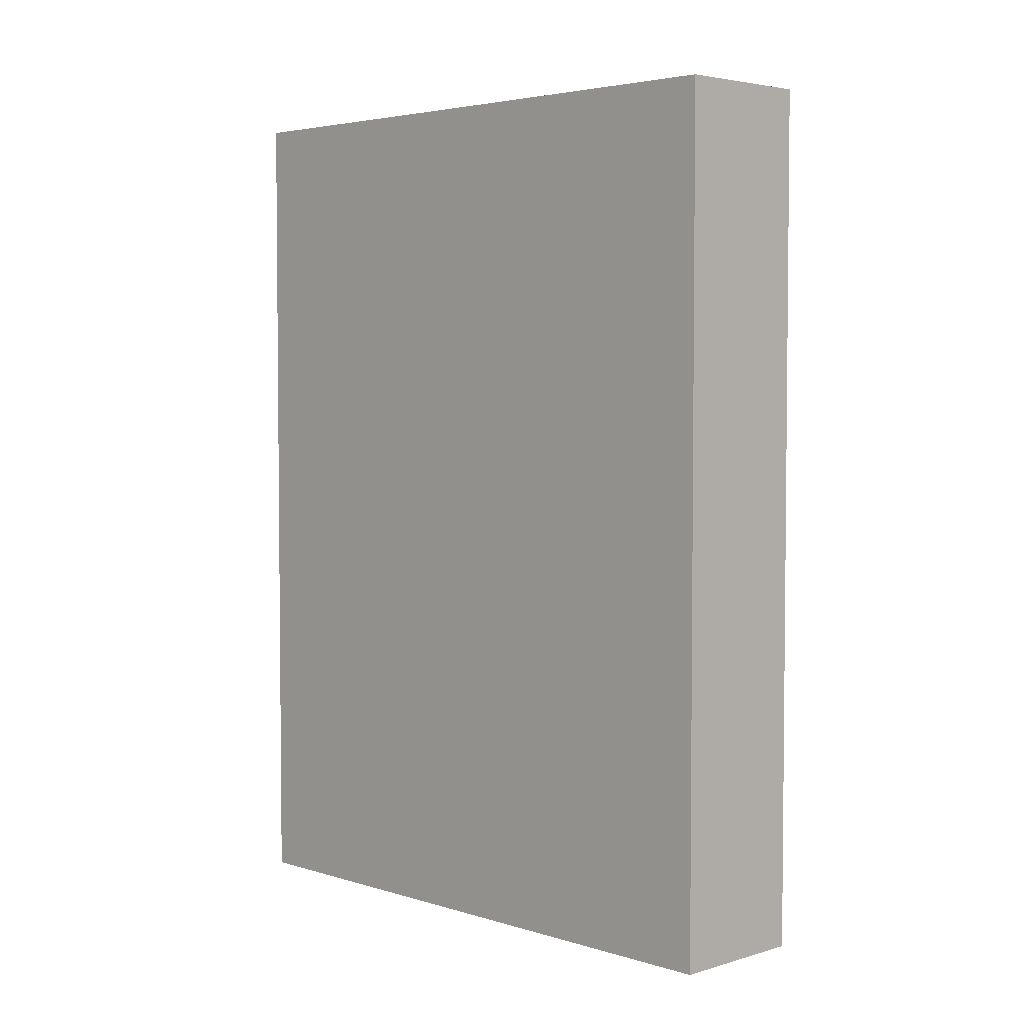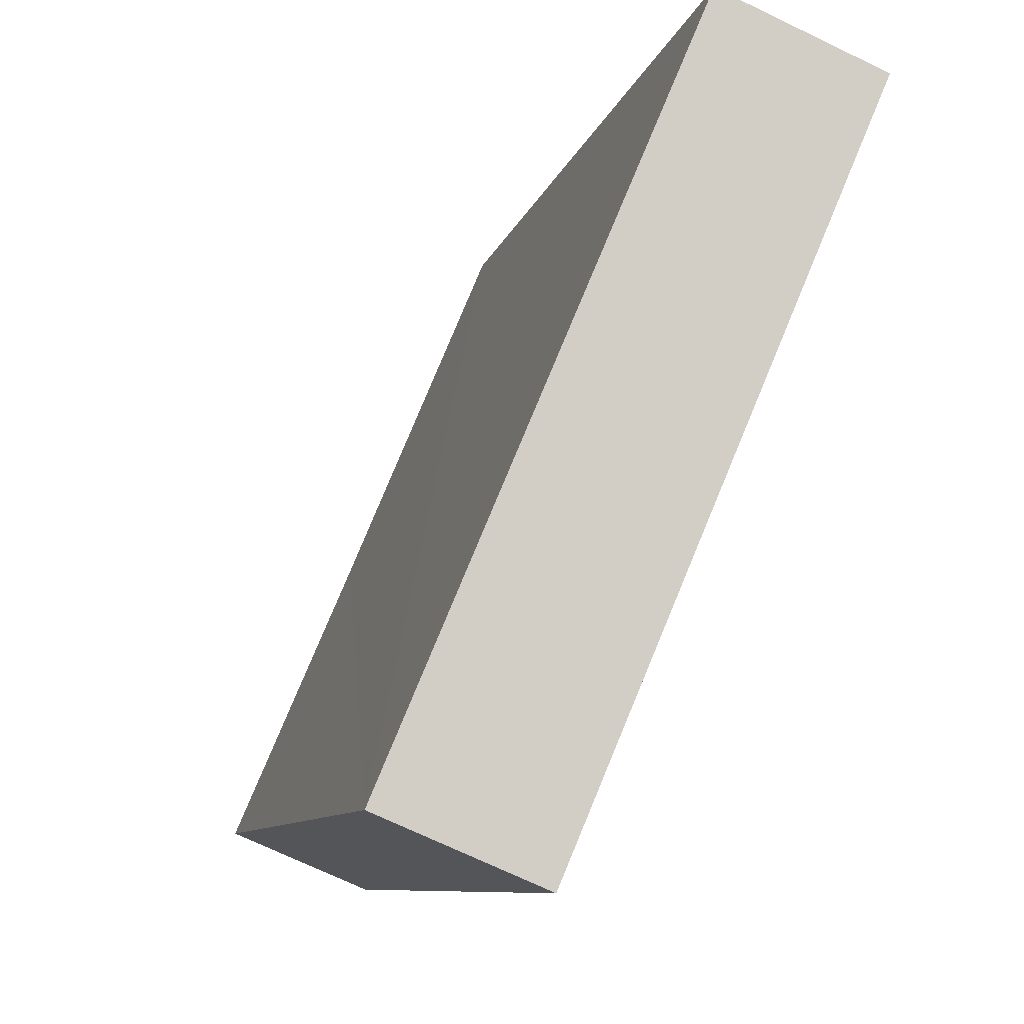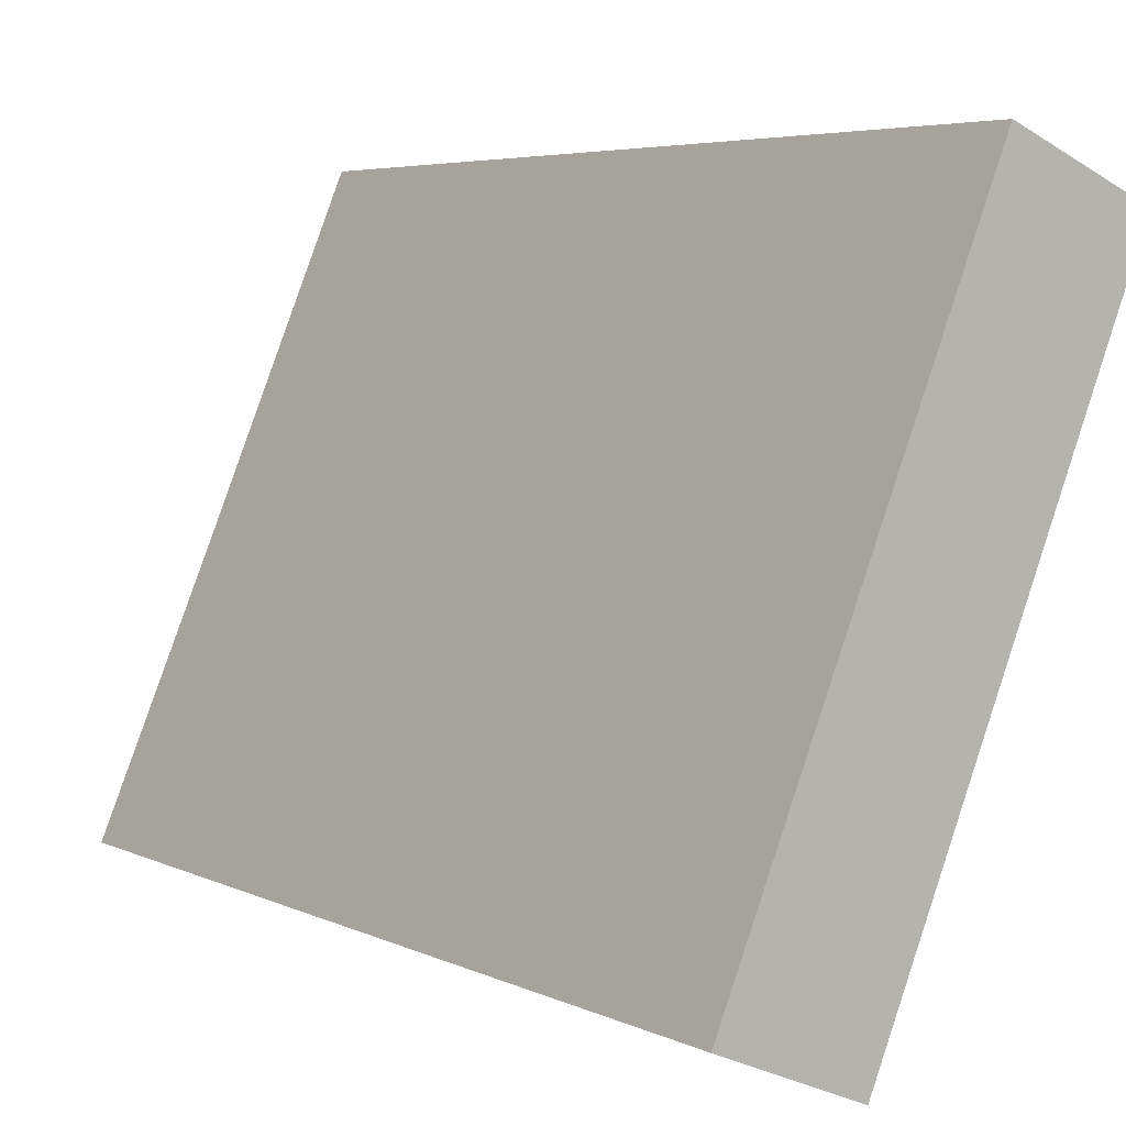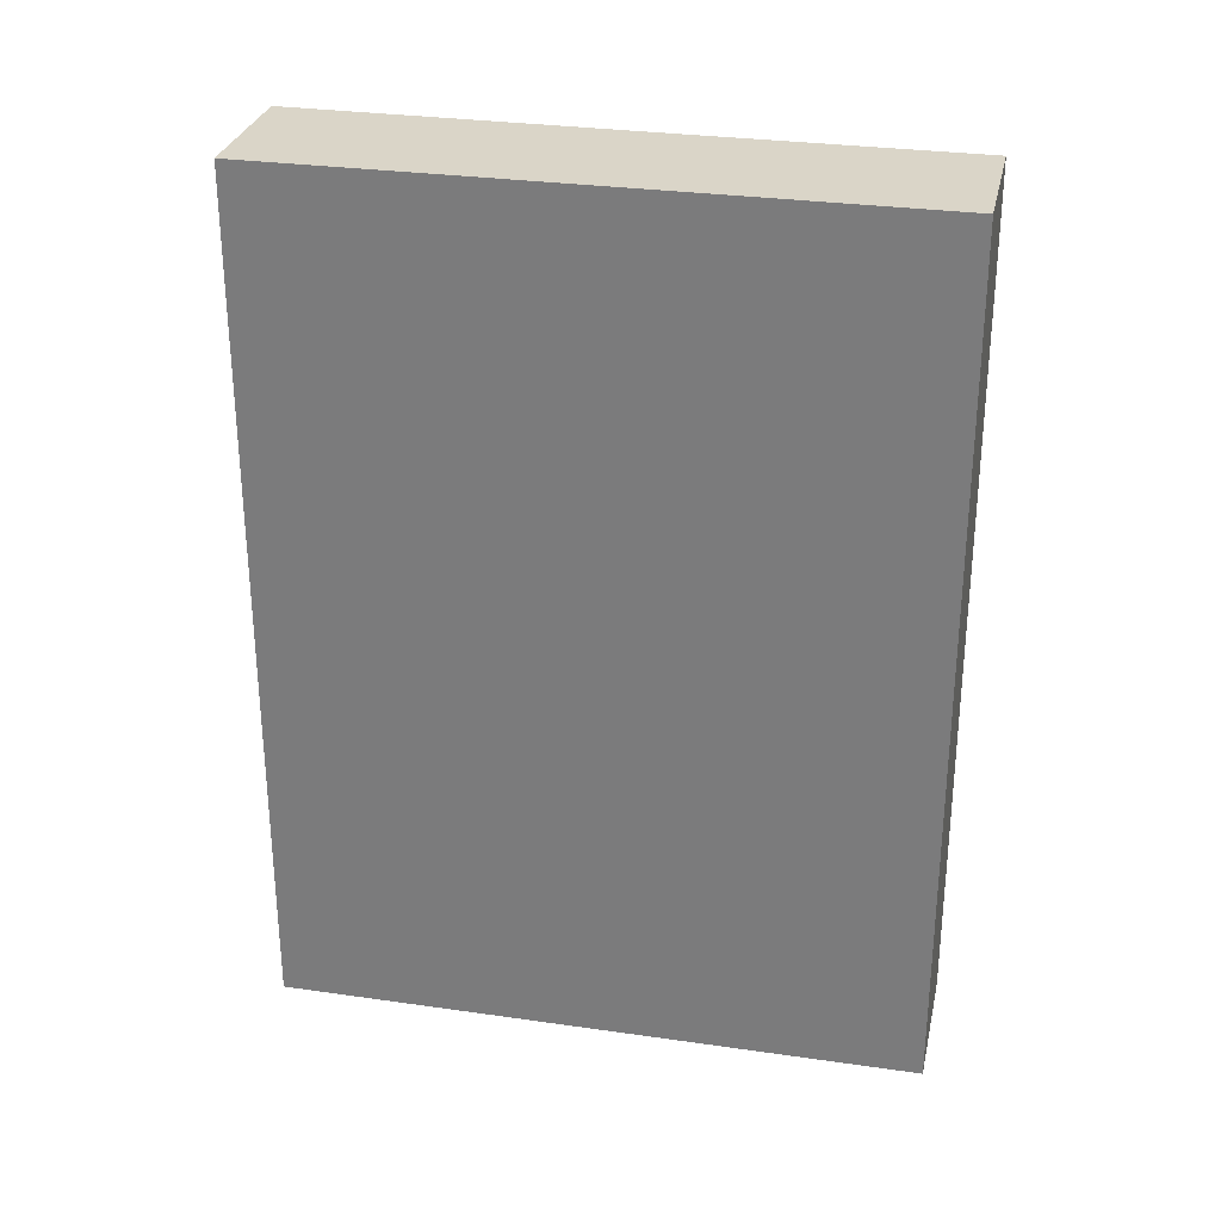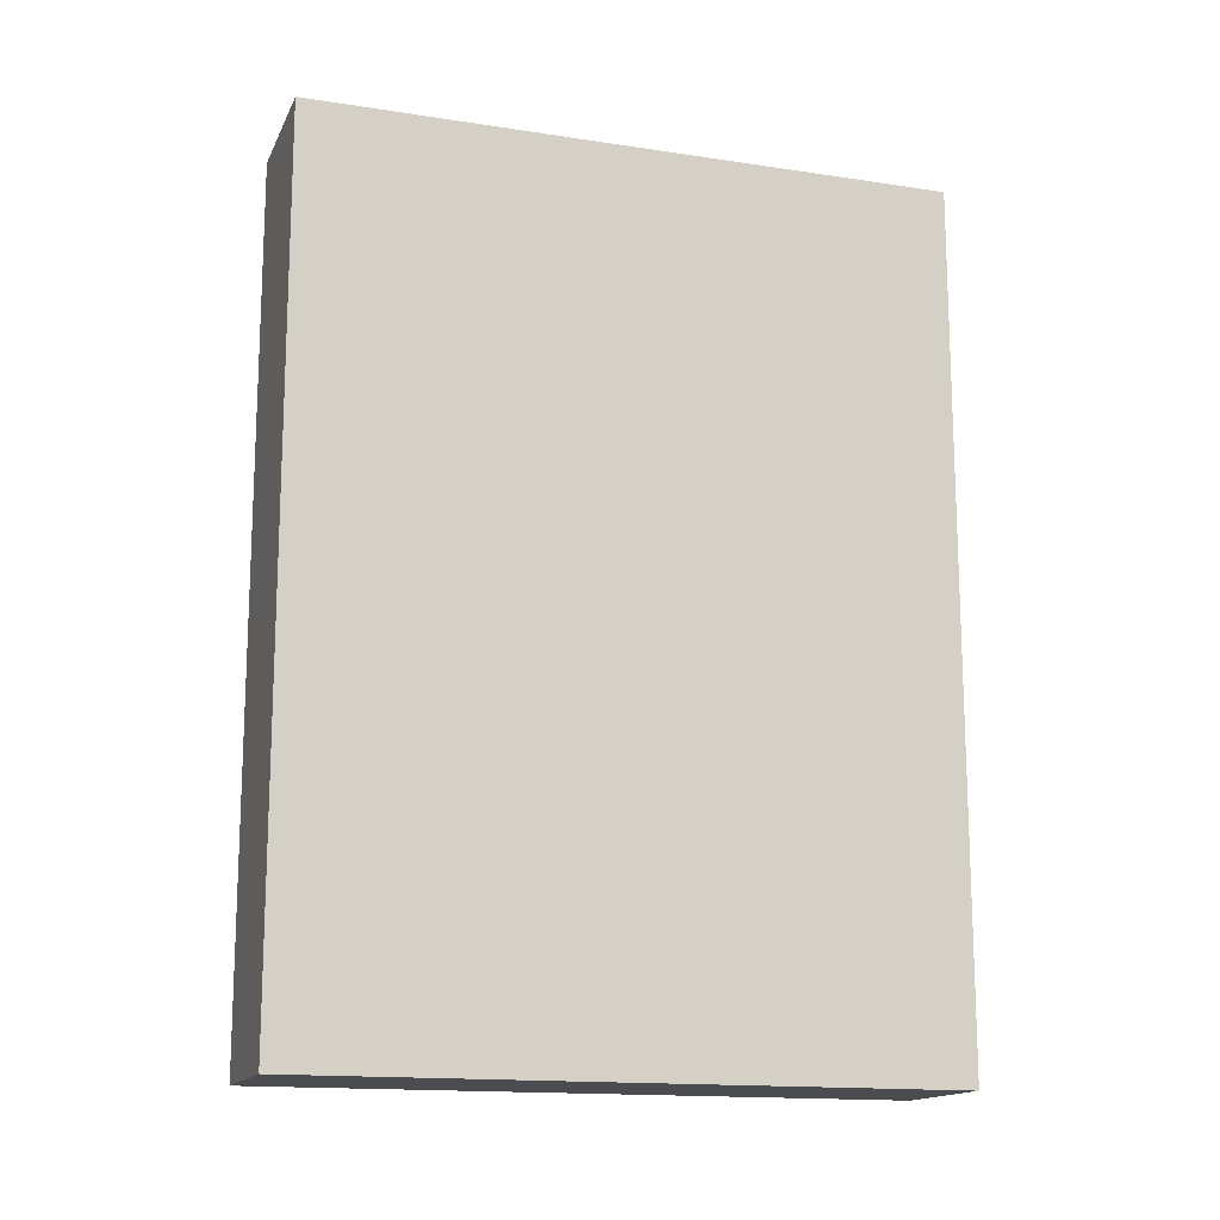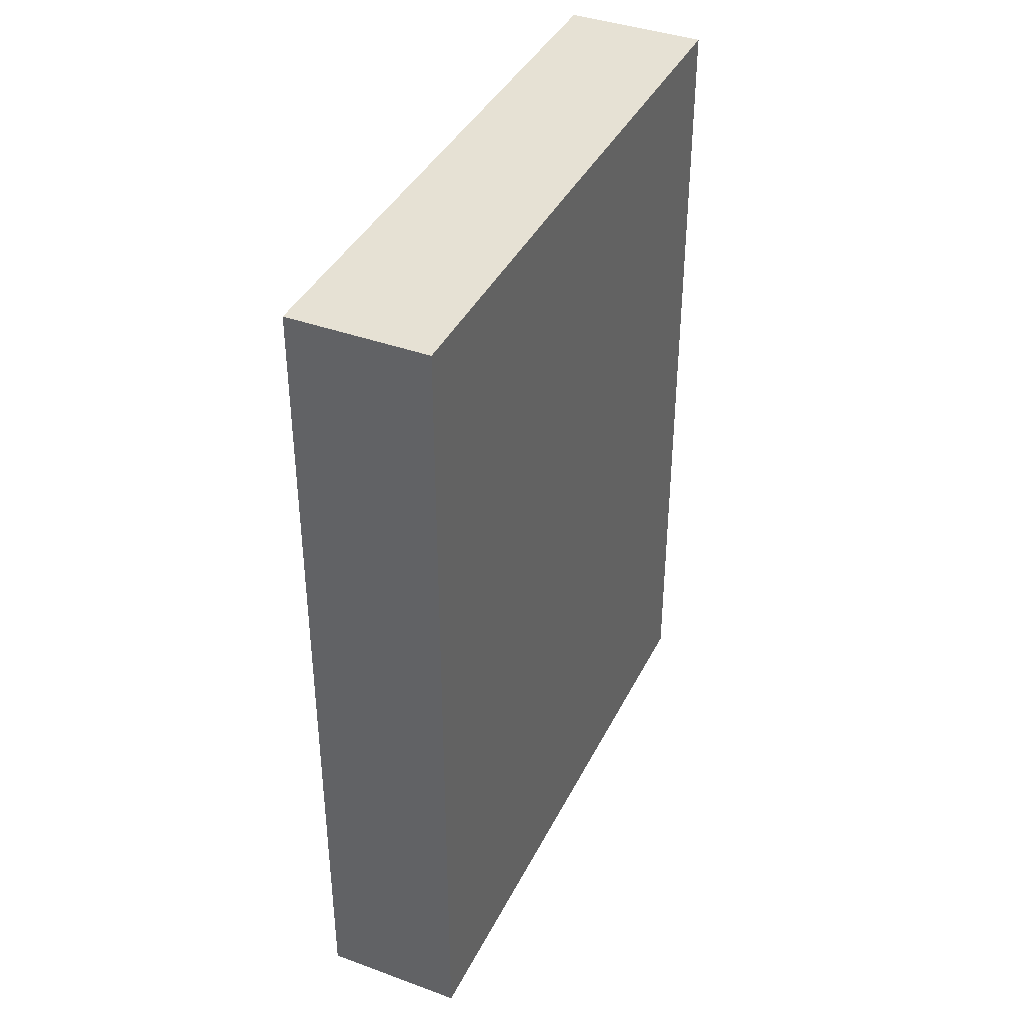
<metadata>
{"format":"obj","ext":"obj","renderer":"f3d","projection":"perspective","resolution":1024,"background":"white","views":[{"elev":3.8,"azim":-21.5,"up":"+Y"},{"elev":-8.2,"azim":-11.8,"up":"+Z"},{"elev":5.1,"azim":-35.2,"up":"+Z"},{"elev":29.4,"azim":125.0,"up":"+Y"},{"elev":-15.1,"azim":-85.3,"up":"+Y"},{"elev":39.3,"azim":-132.7,"up":"+Y"}]}
</metadata>
<code>
v  0.95 7.279 2.234
v  1.105 7.279 -0.465
v  0 7.279 4.457e-16
v  3.216 7.279 4.507
v  2.101 7.279 4.976
v  0 0 0
v  2.101 -3.047e-16 4.976
v  0.95 -1.368e-16 2.234
v  3.216 -2.76e-16 4.507
v  1.105 2.847e-17 -0.465
g defaultobject
f 1 2 3
f 2 1 4
f 4 1 5
f 6 1 3
f 1 6 5
f 5 6 7
f 7 6 8
f 7 4 5
f 4 7 9
f 9 2 4
f 2 9 10
f 10 3 2
f 3 10 6
f 8 9 7
f 9 8 10
f 10 8 6

</code>
